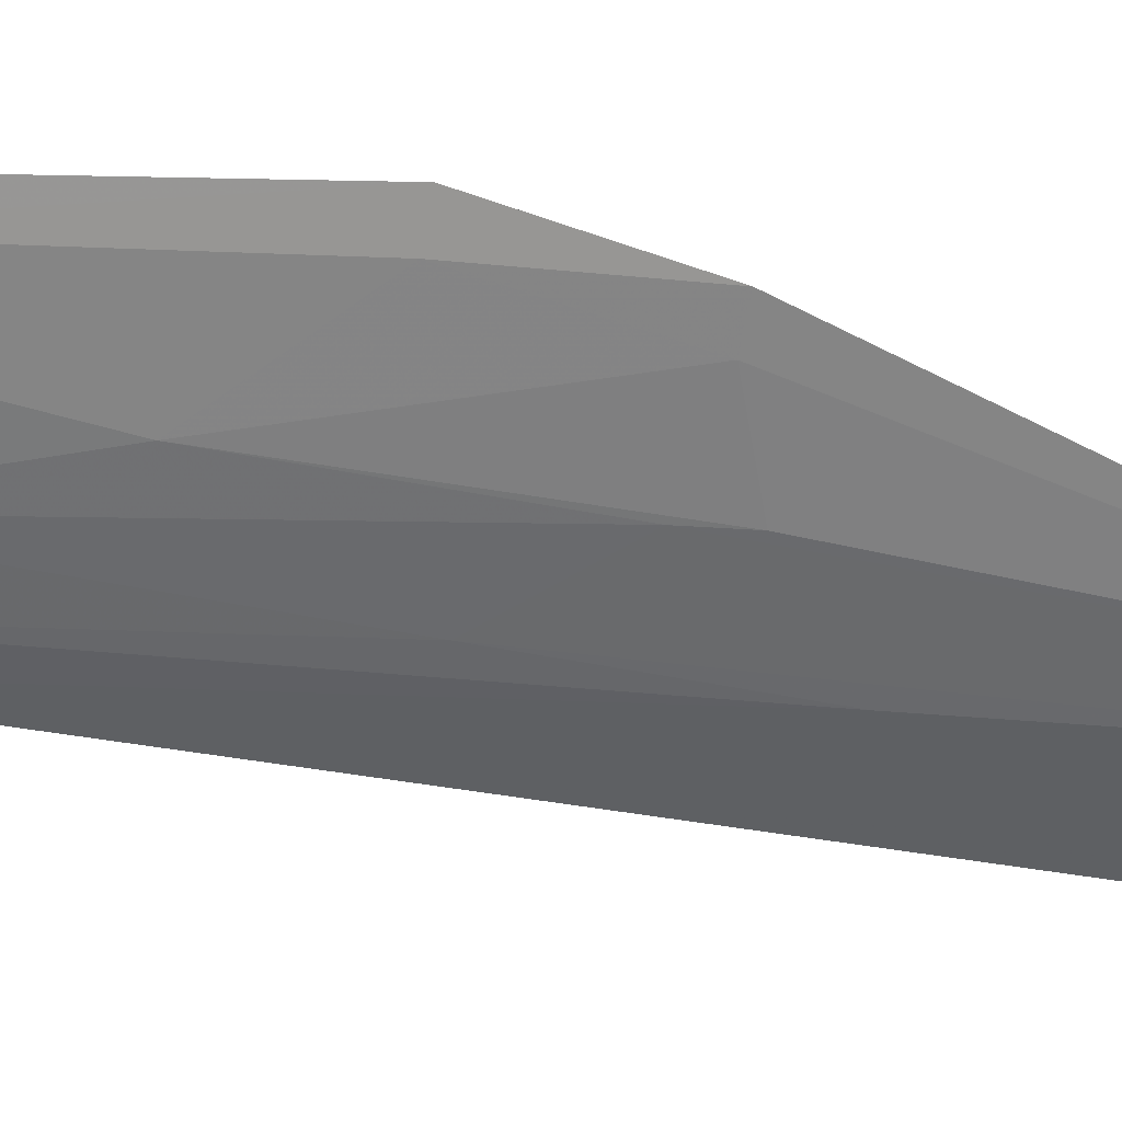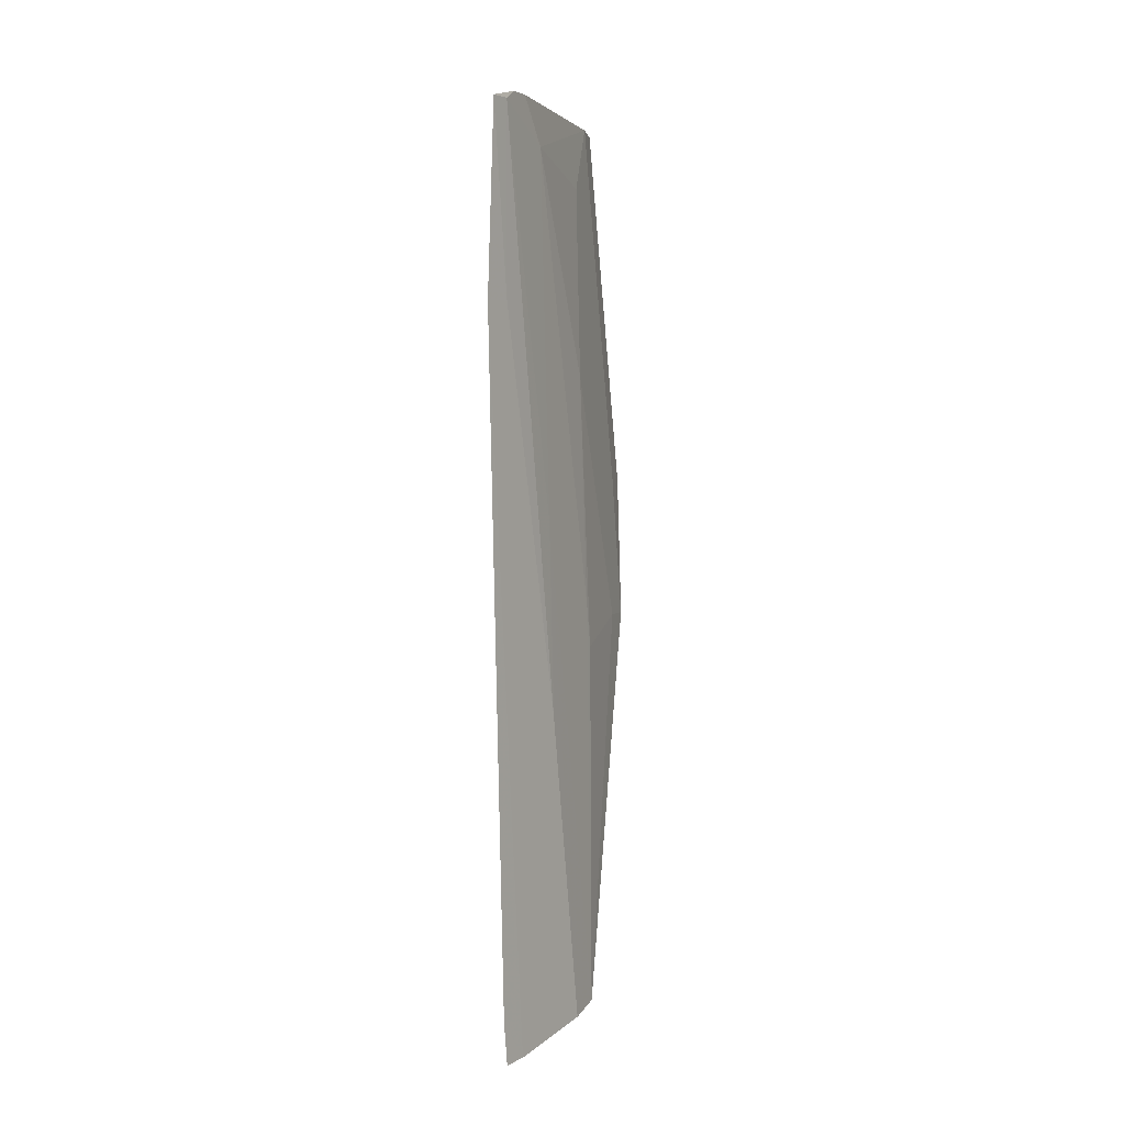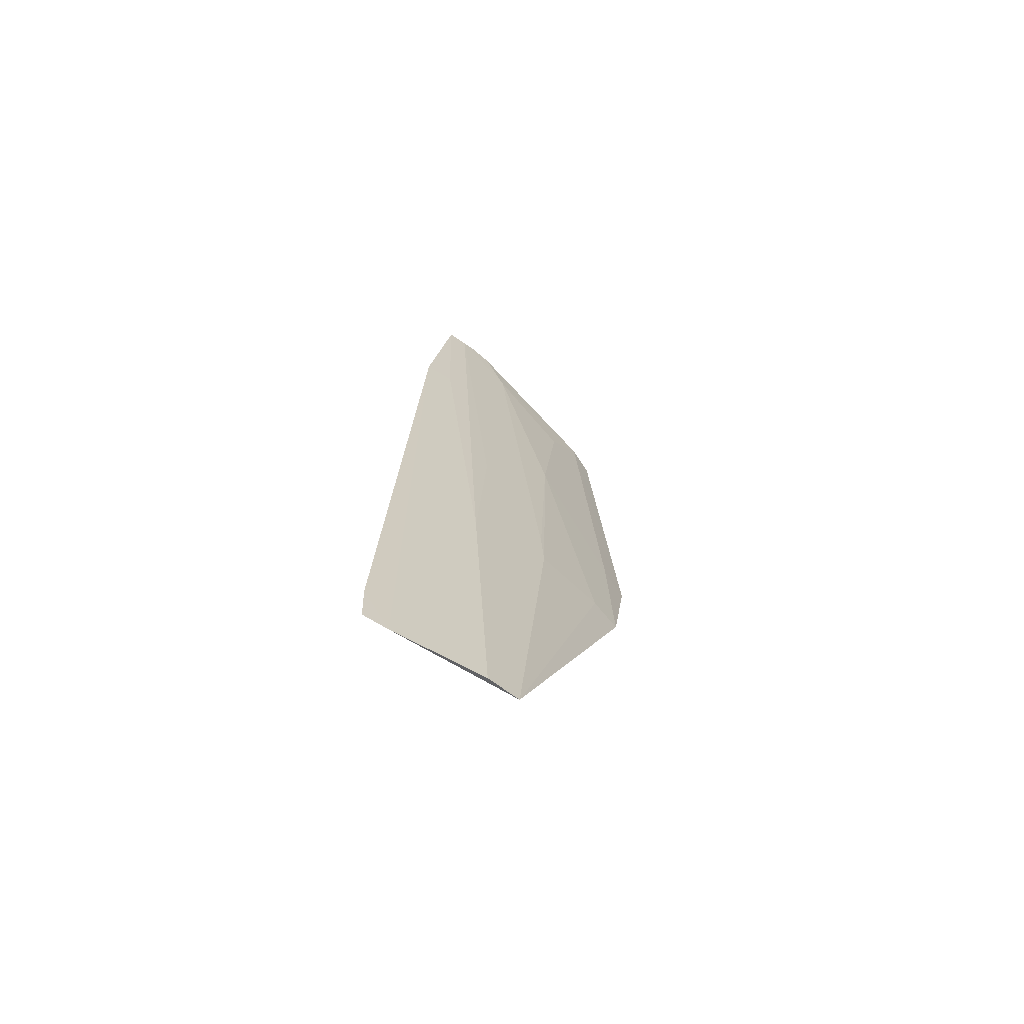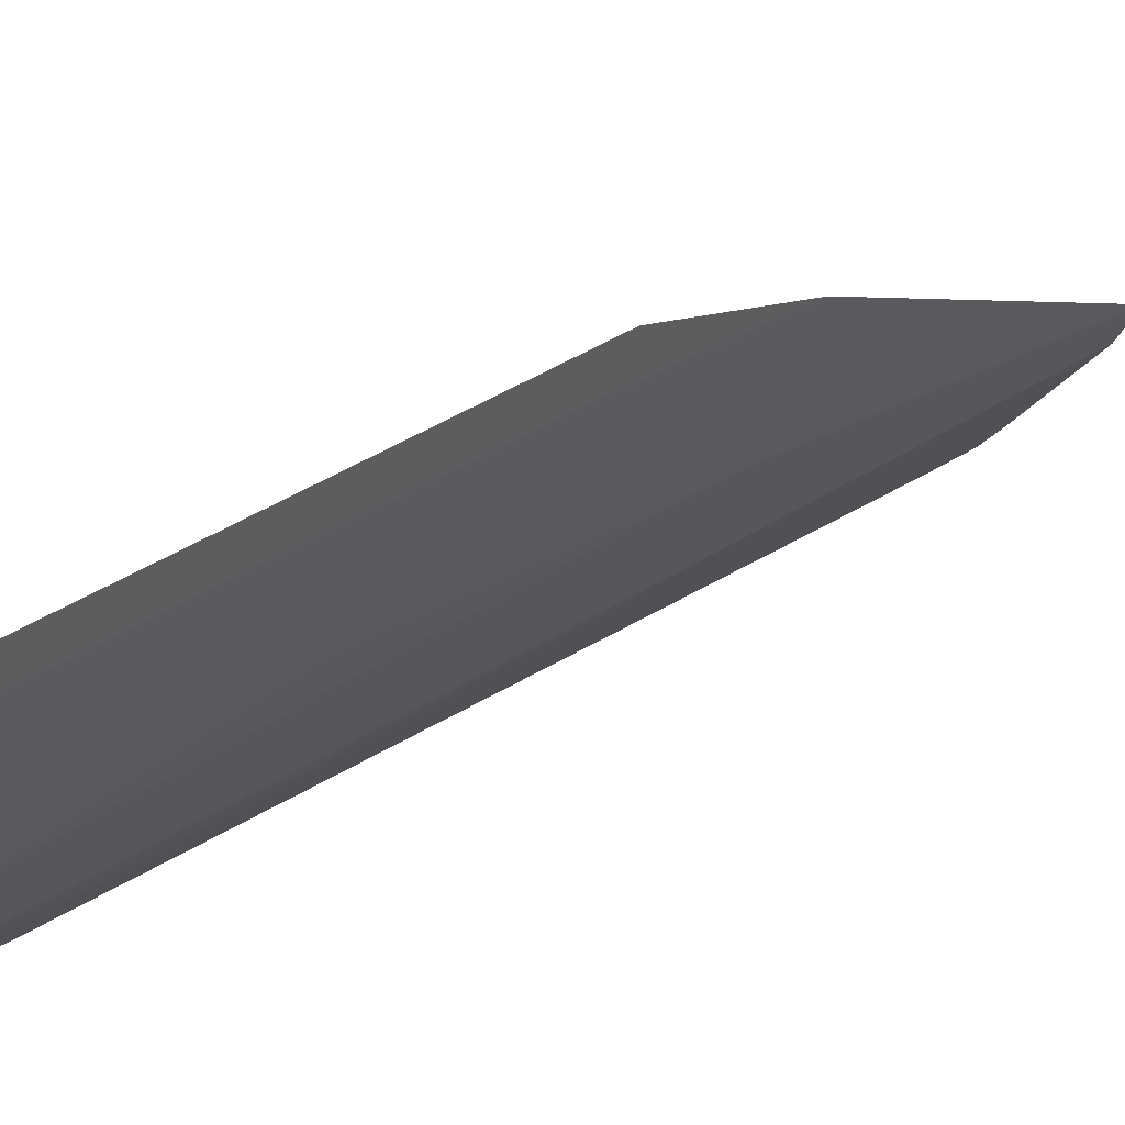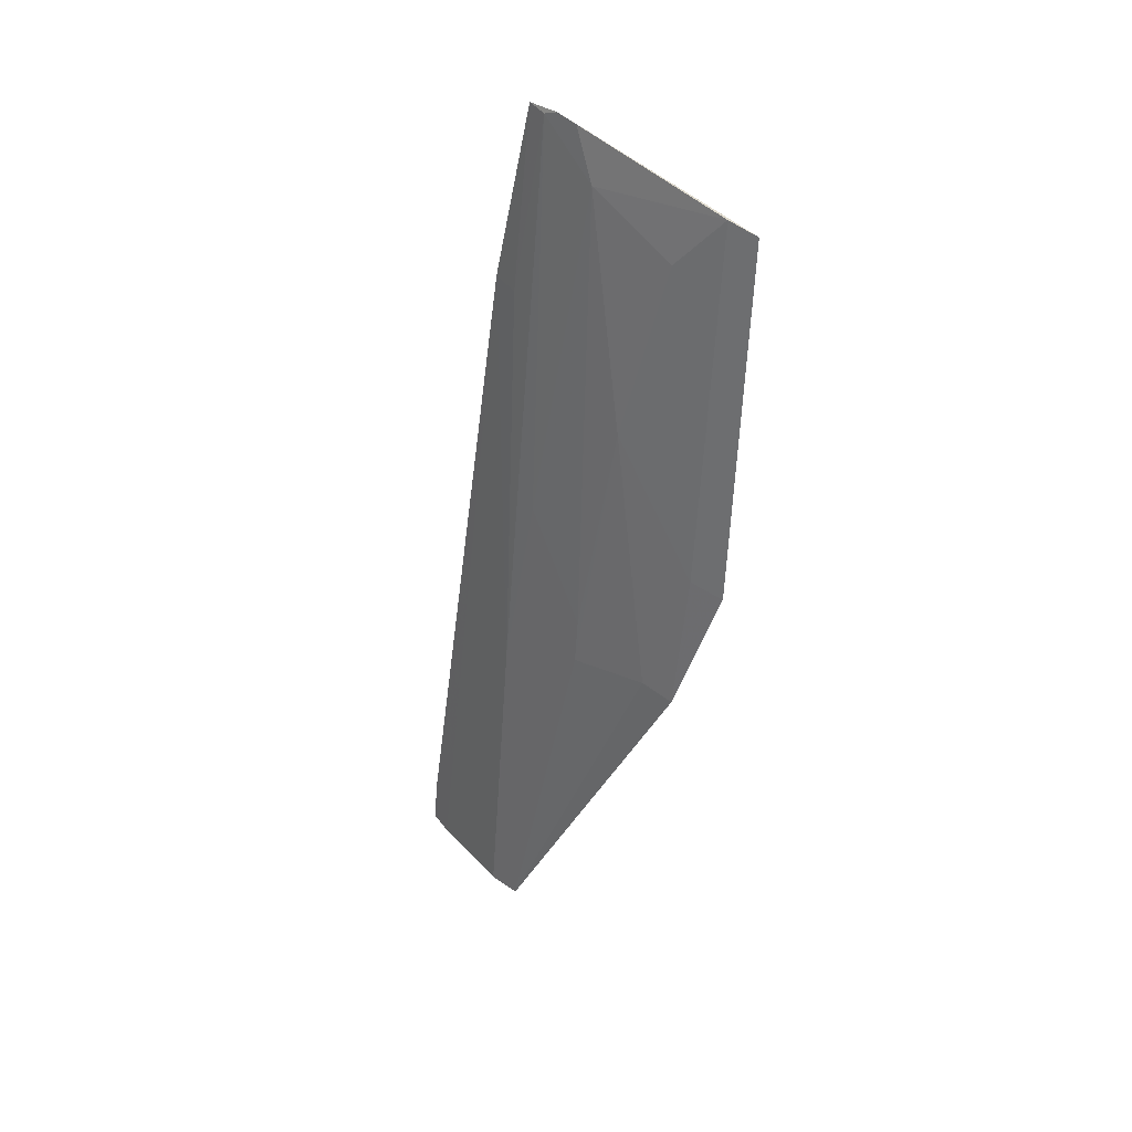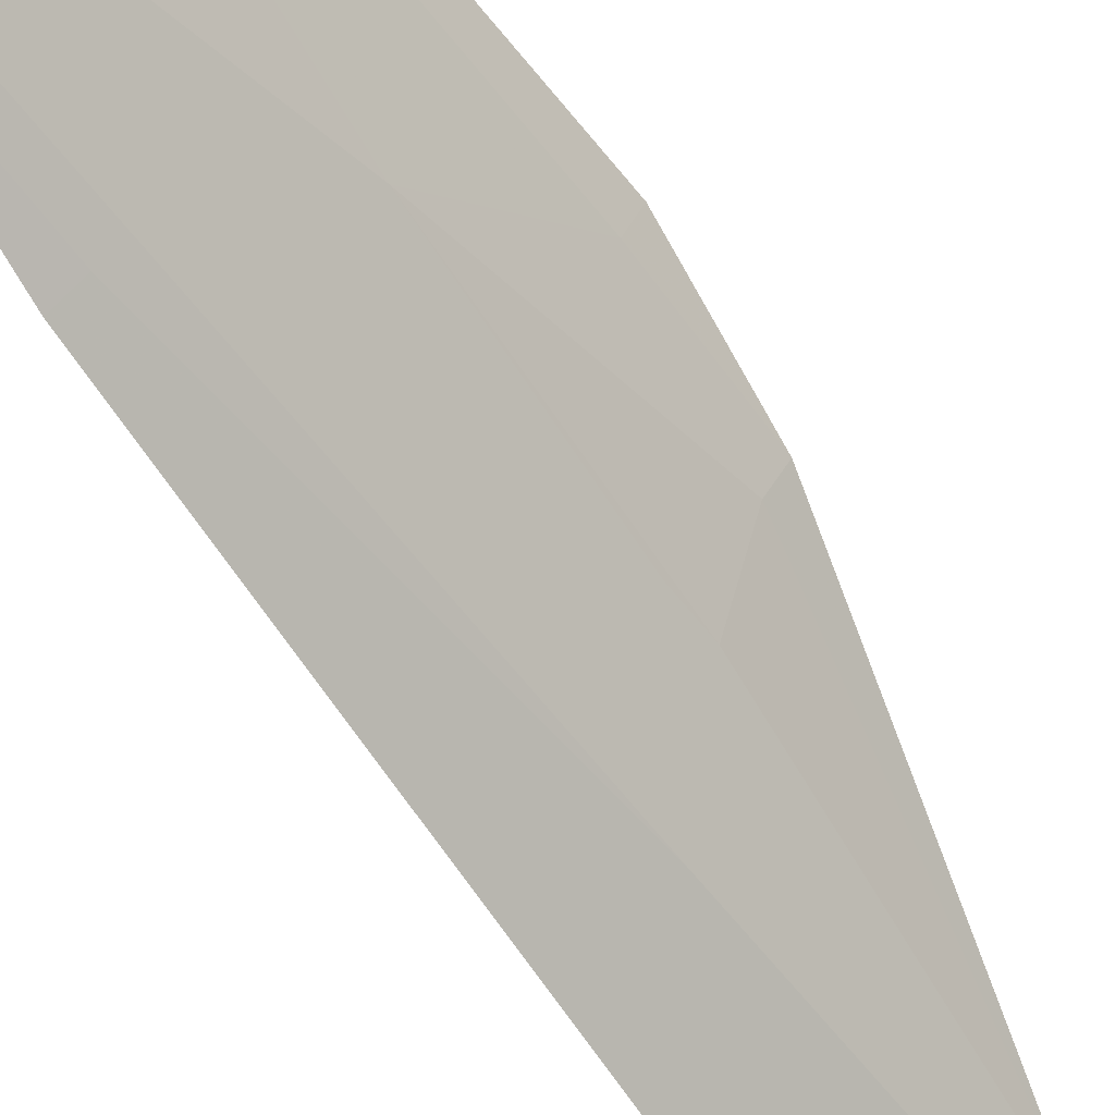
<metadata>
{"format":"obj","ext":"obj","renderer":"f3d","projection":"perspective","resolution":1024,"background":"white","views":[{"elev":4.2,"azim":95.1,"up":"+Y"},{"elev":14.5,"azim":-6.3,"up":"+Z"},{"elev":-62.2,"azim":18.3,"up":"+Z"},{"elev":32.0,"azim":38.7,"up":"+Y"},{"elev":37.3,"azim":103.1,"up":"+Z"},{"elev":-52.2,"azim":31.7,"up":"+Y"}]}
</metadata>
<code>
v 0.1811 -0.1371 0.1434
v 0.212 -0.1385 -0.1595
v 0.2118 -0.1027 0.05126
v 0.2197 -0.06229 0.1277
v 0.1795 -0.1793 -0.1599
v 0.2295 -0.07961 -0.038
v 0.1975 -0.1146 0.1268
v 0.2059 -0.1487 -0.1601
v 0.1778 -0.1494 0.08244
v 0.214 -0.1154 -0.03957
v 0.2169 -0.07168 0.1305
v 0.23 -0.06479 0.0075
v 0.1852 -0.173 -0.1608
v 0.1855 -0.1317 0.1423
v 0.1787 -0.1783 -0.1448
v 0.1843 -0.142 0.08143
v 0.225 -0.09016 -0.03562
v 0.2129 -0.1147 -0.02453
v 0.2267 -0.07569 0.01001
v 0.2122 -0.08766 0.1118
v 0.188 -0.1272 0.1442
v 0.1982 -0.1334 0.00887
v 0.1986 -0.1434 -0.05485
v 0.1921 -0.1205 0.143
f 9 1 4
f 12 5 4
f 12 4 11
f 12 6 2
f 12 2 5
f 13 5 2
f 13 2 8
f 15 9 4
f 15 4 5
f 15 13 9
f 15 5 13
f 16 1 9
f 16 14 1
f 17 3 10
f 17 10 2
f 17 2 6
f 18 10 3
f 18 3 7
f 18 2 10
f 19 12 11
f 19 6 12
f 19 17 6
f 19 3 17
f 20 11 7
f 20 7 3
f 20 19 11
f 20 3 19
f 21 4 1
f 21 1 14
f 21 14 7
f 22 7 14
f 22 18 7
f 22 8 2
f 22 2 18
f 23 14 16
f 23 22 14
f 23 8 22
f 23 13 8
f 23 16 9
f 23 9 13
f 24 11 4
f 24 4 21
f 24 21 7
f 24 7 11

</code>
